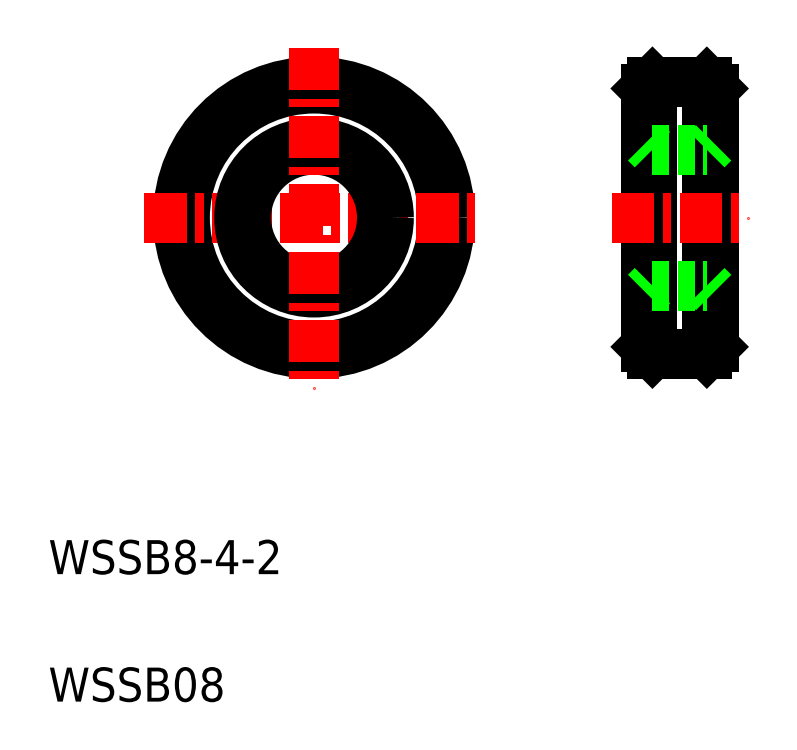
<metadata>
{"format":"dxf","ext":"dxf","renderer":"ezdxf+matplotlib","layout":"modelspace","background":"white","min_lineweight":24,"dpi":150}
</metadata>
<code>
0
SECTION
2
ENTITIES
0
CIRCLE
8
0
10
10.31
20
16.74
30
0
40
3.8
0
CIRCLE
8
0
10
10.31
20
16.74
30
0
40
4
0
LINE
8
CENTER
10
5.312
20
16.74
30
0
11
15.31
21
16.74
31
0
0
TEXT
8
0
10
2.5
20
2.5
30
0
40
1
1
WSSB08
0
TEXT
8
0
10
2.5
20
6.25
30
0
40
1
1
WSSB8-4-2
0
CIRCLE
8
0
10
10.31
20
16.74
30
0
40
2.2
0
CIRCLE
8
0
10
10.31
20
16.74
30
0
40
2
0
LINE
8
CENTER
10
10.31
20
21.74
30
0
11
10.31
21
11.74
31
0
0
LINE
8
0
10
20.07
20
20.54
30
0
11
20.07
21
12.94
31
0
0
LINE
8
0
10
22.07
20
20.54
30
0
11
22.07
21
12.94
31
0
0
LINE
8
0
10
21.87
20
20.74
30
0
11
21.87
21
12.74
31
0
0
LINE
8
0
10
20.27
20
20.74
30
0
11
20.27
21
12.74
31
0
0
LINE
8
CENTER
10
19.07
20
16.74
30
0
11
23.07
21
16.74
31
0
0
LINE
8
0
10
20.27
20
12.74
30
0
11
21.87
21
12.74
31
0
0
LINE
8
0
10
20.27
20
12.74
30
0
11
20.07
21
12.94
31
0
0
LINE
8
0
10
22.07
20
12.94
30
0
11
21.87
21
12.74
31
0
0
LINE
8
0
10
20.27
20
14.74
30
0
11
21.87
21
14.74
31
0
0
LINE
8
0
10
20.27
20
18.74
30
0
11
21.87
21
18.74
31
0
0
LINE
8
0
10
20.57
20
18.74
30
0
11
20.57
21
18.74
31
0
0
LINE
8
0
10
21.07
20
18.74
30
0
11
21.07
21
18.74
31
0
0
LINE
8
0
10
20.27
20
20.74
30
0
11
21.87
21
20.74
31
0
0
LINE
8
0
10
20.27
20
20.74
30
0
11
20.07
21
20.54
31
0
0
LINE
8
0
10
21.87
20
20.74
30
0
11
22.07
21
20.54
31
0
0
LINE
8
0
10
20.07
20
14.54
30
0
11
20.27
21
14.74
31
0
0
LINE
8
0
10
22.07
20
14.54
30
0
11
21.87
21
14.74
31
0
0
LINE
8
0
10
21.87
20
18.74
30
0
11
22.07
21
18.94
31
0
0
LINE
8
0
10
20.27
20
18.74
30
0
11
20.07
21
18.94
31
0
0
ENDSEC
0
EOF

</code>
